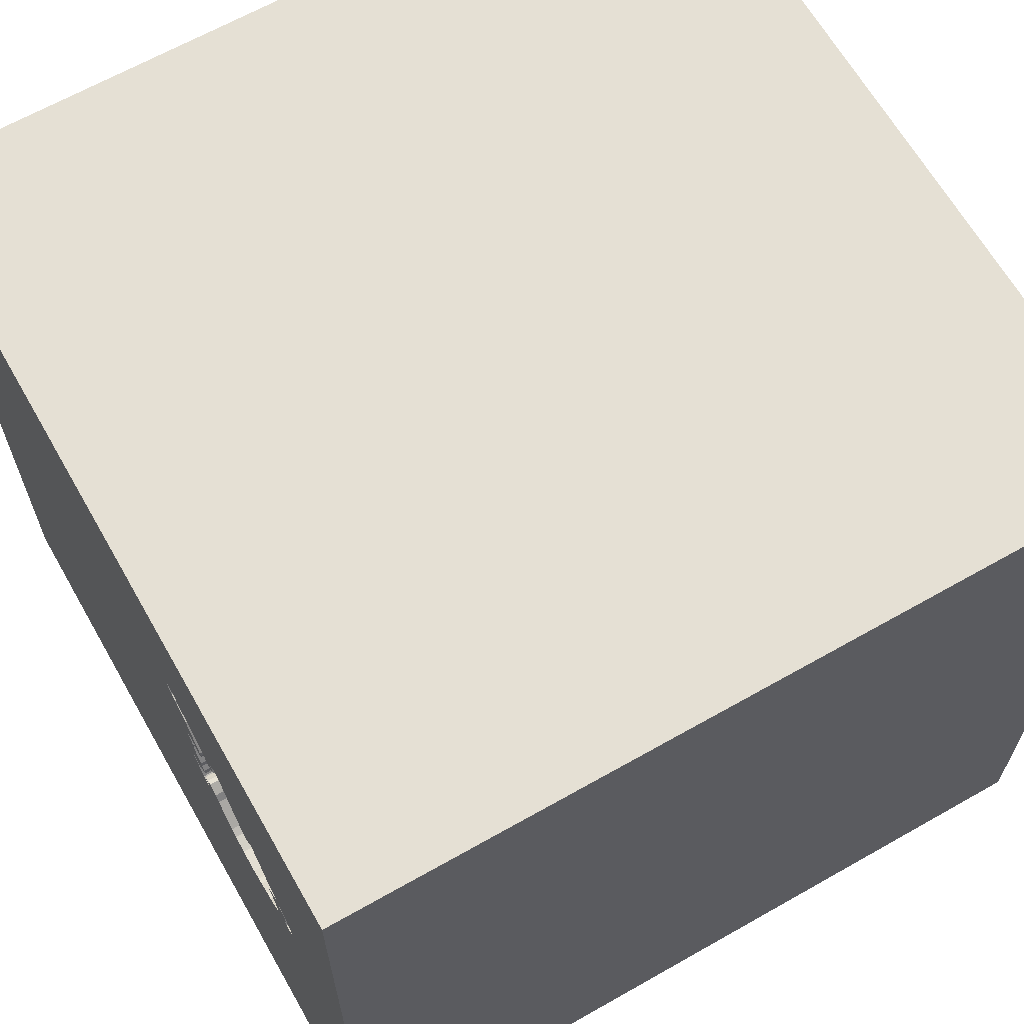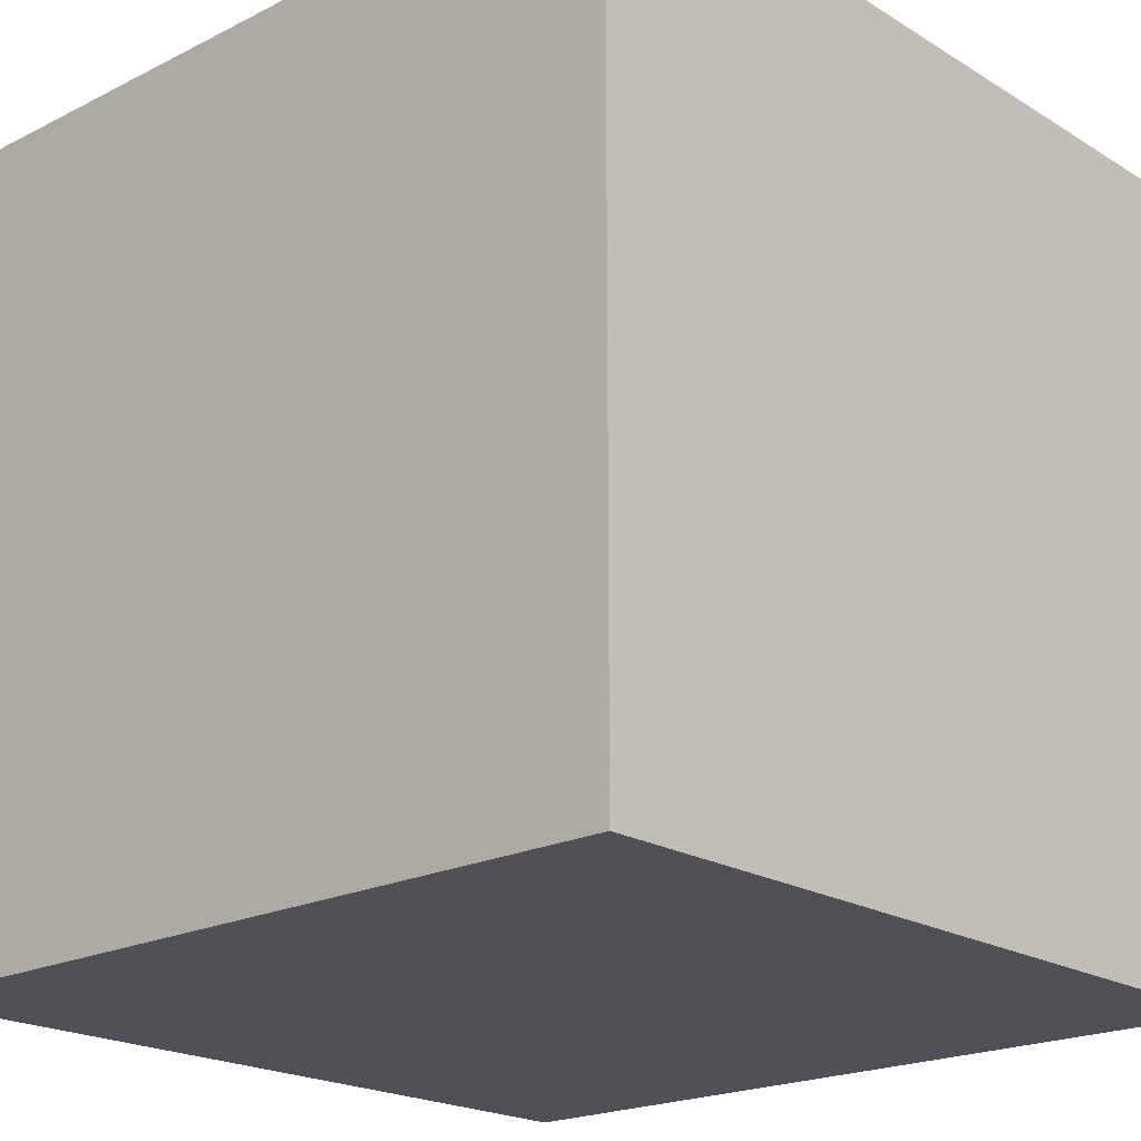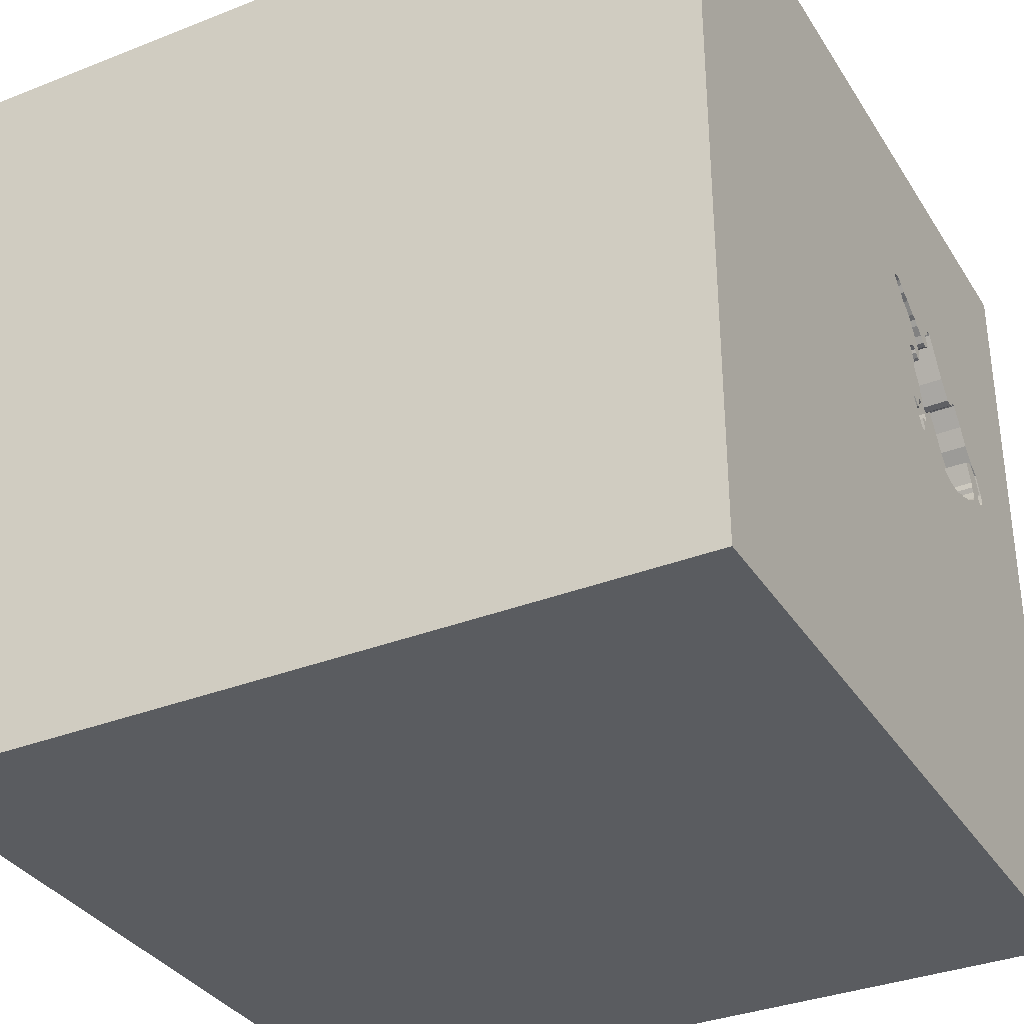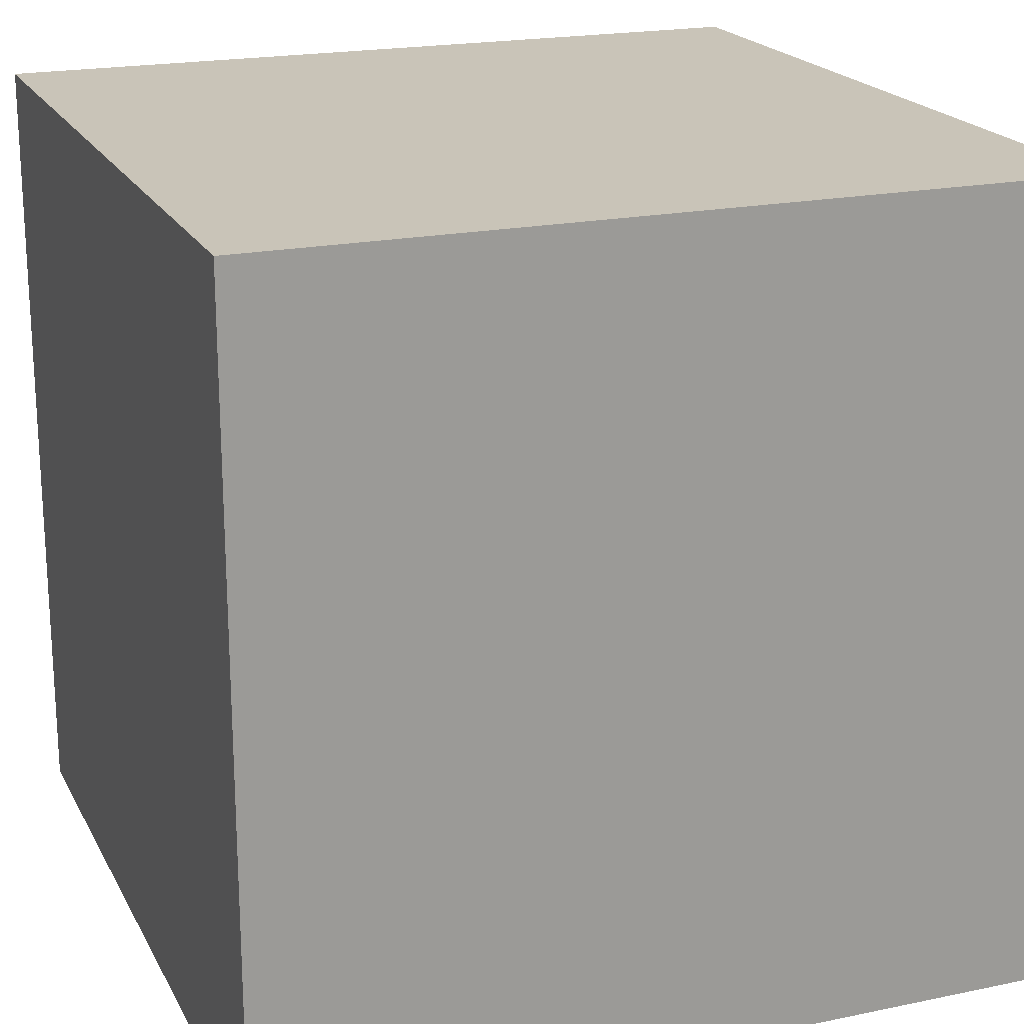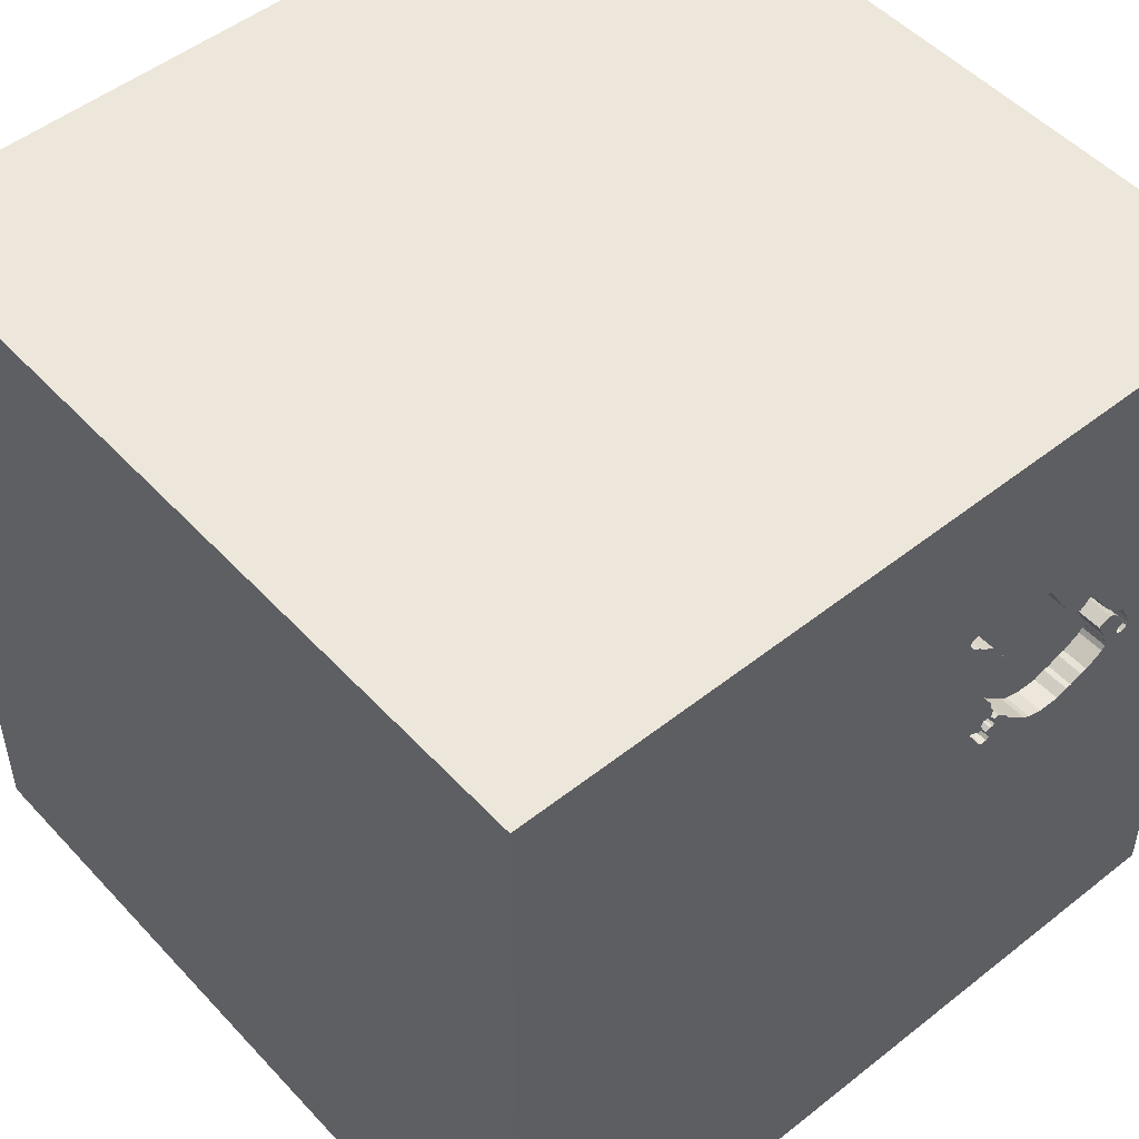
<metadata>
{"format":"obj","ext":"obj","renderer":"f3d","projection":"perspective","resolution":1024,"background":"white","views":[{"elev":65.3,"azim":-119.7,"up":"+Z"},{"elev":-20.5,"azim":-47.7,"up":"+Z"},{"elev":-34.3,"azim":117.9,"up":"+Z"},{"elev":20.1,"azim":-20.9,"up":"+Z"},{"elev":50.4,"azim":139.1,"up":"+Z"}]}
</metadata>
<code>
o chopper_103
v -0.4063 1.5 0.4451
v -1.034 1.5 0.3181
v -0.4149 1.5 0.5375
v -0.4936 1.5 0.2591
v -0.8692 1.5 0.5485
v -0.8692 1.4 0.5485
v -0.4605 1.5 0.2953
v -1.096 1.5 0.2584
v -0.6194 1.5 0.7288
v -0.5899 1.5 0.6941
v -0.5899 1.4 0.6941
v -0.6592 1.5 0.1065
v -0.4732 1.5 0.2186
v -0.4732 1.4 0.2186
v -0.6482 1.5 0.7462
v -0.6771 -1.5 -0.5208
v -0.9223 1.5 0.4794
v -0.9111 1.5 0.494
v -0.9245 1.5 0.1323
v -0.4431 1.5 0.6163
v -0.4645 1.5 0.5113
v -0.899 1.5 0.1281
v -0.3537 1.5 0.7871
v -0.899 1.4 0.1281
v -0.4747 1.5 0.2533
v -0.4747 1.4 0.2533
v -1.025 1.5 0.3282
v -1.025 1.4 0.3282
v -0.8554 1.5 0.1073
v -0.8554 1.4 0.1073
v -0.8067 1.5 0.5218
v -0.4463 1.5 0.5228
v -1.057 1.5 0.3308
v -0.4587 1.5 0.7158
v -0.4587 1.4 0.7158
v -0.5284 1.5 0.2296
v -1.059 1.5 0.2079
v -1.059 1.4 0.2079
v -0.4022 1.5 0.2431
v -0.4022 1.4 0.2431
v -0.1683 0.05168 -1.5
v 0.4167 0.3906 1.5
v 1.5 1.5 1.5
v 0.1823 -0.2214 1.5
v 0.2865 -1.5 -1.042
v 0.2148 -1.5 0.5469
v 0.4687 -1.5 -0
v -0.01302 -1.5 1.276
v 0.1562 -1.5 -0.4167
v -0.1823 1.5 1.237
v 0.5257 1.5 -0.5973
v -0.4587 1.5 0.3167
v -0.6194 1.4 0.7288
v -0.452 1.5 0.1608
v -0.4149 1.4 0.5375
v -0.4211 1.5 0.2489
v -0.6319 1.5 0.1237
v -0.6319 1.4 0.1237
v -0.4618 1.5 0.1724
v -0.4618 1.4 0.1724
v -0.452 1.4 0.1608
v -0.4211 1.4 0.2489
v -0.3391 1.5 0.7276
v -1.053 1.5 0.2166
v -1.049 1.5 0.2244
v -1.049 1.4 0.2244
v -0.9976 1.5 0.2159
v -0.9976 1.4 0.2159
v 0.1042 -1.094 1.5
v -0.1562 0.4427 1.5
v -0.1823 1.068 1.5
v -0.1562 -0.4688 1.5
v 0 -1.5 0.05208
v 0.1302 1.5 0.3581
v -0.4215 1.5 0.1648
v -0.5978 1.5 0.6764
v -0.9476 1.4 0.3262
v -0.9903 1.5 0.1722
v -0.7672 1.5 0.5592
v -0.9876 1.5 0.2323
v -0.9876 1.4 0.2323
v -0.4842 1.5 0.5345
v -0.4373 1.5 0.7304
v -0.5458 1.5 0.2008
v -0.5458 1.4 0.2008
v -0.3224 1.5 0.7365
v -0.481 1.5 0.7068
v -0.481 1.4 0.7068
v -1.078 1.5 0.203
v -0.5284 1.4 0.2296
v 1.068 -1.5 0.1823
v -0.4435 1.5 0.2119
v -0.4435 1.4 0.2119
v -0.3862 1.5 0.52
v -0.3862 1.4 0.52
v -0.6057 1.5 0.6587
v -0.6057 1.4 0.6587
v -0.4036 1.5 0.6768
v -0.4036 1.4 0.6768
v -0.4825 1.5 0.5559
v -0.3829 1.5 0.5068
v -0.3537 1.4 0.7871
v -0.4022 1.5 0.4286
v -0.4022 1.4 0.4286
v -0.2926 1.5 0.795
v -0.2926 1.4 0.795
v -0.416 1.5 0.2852
v -0.416 1.4 0.2852
v -1.102 1.5 0.2287
v -1.102 1.4 0.2287
v -1.078 1.4 0.203
v -0.4305 1.5 0.1591
v -0.4305 1.4 0.1591
v -0.5174 1.5 0.6762
v -0.6592 1.4 0.1065
v -0.625 0.3906 1.5
v -0.625 -0.4688 1.5
v -0.4818 -1.5 0.1823
v -0.7404 1.5 0.5941
v -1.5 1.5 -1.5
v -1.5 0.4297 0.4883
v -1.5 0.4427 -0.07812
v -1.5 1.5 1.5
v -1.5 -0.1823 -1.068
v -1.5 -0.1823 0.4818
v -1.5 0.05208 1.029
v -1.5 0 -0.4687
v -1.5 1.224 0.1562
v -1.5 -0.4167 -0
v -1.5 -0.4687 -0.4167
v -1.5 -1.5 1.5
v -1.5 -1.5 -1.5
v -1.5 1.5 -0.1302
v -1.5 -1.276 0.01302
v -0.4814 1.5 0.2236
v -0.4463 1.5 0.3373
v -0.6482 1.4 0.7462
v -0.5931 1.5 0.7073
v -0.5931 1.4 0.7073
v -0.4128 1.5 0.272
v -1.057 1.4 0.3308
v -0.8199 1.5 0.5186
v 1.5 -1.5 1.5
v 1.5 -1.5 -1.5
v -0.3466 1.5 0.7153
v -0.4426 1.5 0.5289
v -0.4645 1.4 0.5113
v -0.4605 1.4 0.2953
v -1.044 1.5 0.306
v -0.8199 1.4 0.5186
v -0.4893 1.5 0.6977
v -0.386 1.5 0.2558
v -0.4445 1.5 0.3587
v -0.4445 1.4 0.3587
v -0.5728 1.5 0.6387
v -0.7145 1.5 0.08938
v -0.834 1.5 0.1056
v -1.002 1.5 0.1904
v -1.002 1.4 0.1904
v 1.5 -0.3117 -0.658
v 1.5 1.5 -1.5
v -0.4242 1.5 0.2902
v -0.4242 1.4 0.2902
v -0.9245 1.4 0.1323
v -1.198 0.1823 1.5
v -1.146 -1.5 0.1823
v -0.7381 1.5 -0.4102
v -1.25 1.5 0.1042
v -1.021 1.5 0.3537
v -1.021 1.4 0.3537
v -0.8363 1.5 0.5285
v -0.8363 1.4 0.5285
v -0.6391 1.5 0.752
v -0.6391 1.4 0.752
v -0.9859 1.5 0.2538
v -0.9859 1.4 0.2538
v -0.7404 1.4 0.5941
v -0.3642 1.5 0.2594
v -0.3642 1.4 0.2594
v -0.4108 1.5 0.7485
v -0.4108 1.4 0.7485
v -0.3157 1.4 0.8034
v -0.46 1.5 0.2219
v -0.553 1.5 0.6436
v -0.553 1.4 0.6436
v -1.052 1.5 0.2376
v -1.052 1.4 0.2376
v -0.4814 1.4 0.2236
v -0.2865 -1.5 -1.094
v -0.856 1.5 0.5517
v -0.856 1.4 0.5517
v -0.4292 1.5 0.6376
v -0.2894 1.5 0.7818
v -0.2894 1.4 0.7818
v -0.4842 1.4 0.5345
v -0.4128 1.4 0.272
v -0.3143 1.5 0.7407
v -0.6202 1.5 0.7461
v -0.6202 1.4 0.7461
v -0.3143 1.4 0.7407
v 0.8333 -0.2083 1.5
v -0.3355 1.5 0.7985
v -0.7145 1.4 0.08938
v -0.444 1.5 0.2853
v -0.444 1.4 0.2853
v -0.9223 1.4 0.4794
v -0.4976 1.5 0.6887
v -0.4976 1.4 0.6887
v -0.4777 1.5 0.5081
v -0.4777 1.4 0.5081
v -0.4103 1.5 0.4616
v -0.4103 1.4 0.4616
v -0.7934 1.5 0.5251
v -0.7934 1.4 0.5251
v -0.5728 1.4 0.6387
v -0.9954 1.5 0.3495
v -0.9954 1.4 0.3495
v -0.3728 1.5 0.7649
v -0.3355 1.4 0.7985
v -0.534 1.5 0.6658
v -0.9621 1.5 0.4136
v -0.9621 1.4 0.4136
v -1.062 1.5 0.2438
v -0.3829 1.4 0.5068
v -1.096 1.4 0.2584
v -0.4587 1.4 0.3167
v -0.4215 1.4 0.1648
v -0.9903 1.4 0.1722
v -0.3699 1.5 0.2685
v -0.3699 1.4 0.2685
v -0.9476 1.5 0.3262
v -0.7945 1.5 0.08724
v -0.7945 1.4 0.08724
v -0.4234 1.5 0.3936
v -0.3157 1.5 0.8034
v -1.044 1.4 0.306
v -0.4825 1.4 0.5559
v -0.3391 1.4 0.7276
v -0.4463 1.4 0.3373
v -0.3728 1.4 0.7649
v -0.4389 1.5 0.5351
v -0.4389 1.4 0.5351
v -0.3466 1.4 0.7153
v -0.4463 1.4 0.5228
v -0.534 1.4 0.6658
v -0.834 1.4 0.1056
v -1.099 1.5 0.2155
v -1.099 1.4 0.2155
v -1.072 1.5 0.25
v -1.072 1.4 0.25
v -0.46 1.4 0.2219
v -0.4936 1.4 0.2591
f 131 123 126
f 126 125 131
f 131 72 117
f 134 132 131
f 131 132 166
f 166 118 131
f 69 72 131
f 117 165 131
f 165 123 131
f 131 129 134
f 131 143 69
f 117 116 165
f 125 129 131
f 131 46 48
f 48 143 131
f 132 118 166
f 118 46 131
f 72 116 117
f 123 121 126
f 126 121 125
f 129 130 134
f 69 44 72
f 72 44 116
f 130 132 134
f 132 16 118
f 118 73 46
f 143 44 69
f 116 123 165
f 46 143 48
f 125 122 129
f 44 70 116
f 121 122 125
f 129 127 130
f 16 73 118
f 143 201 44
f 122 127 129
f 16 49 73
f 73 47 46
f 130 124 132
f 70 71 116
f 123 122 121
f 127 124 130
f 132 189 16
f 201 42 44
f 42 70 44
f 71 123 116
f 189 49 16
f 49 47 73
f 47 91 46
f 91 143 46
f 189 45 49
f 123 128 122
f 122 120 127
f 49 144 47
f 15 123 50
f 123 15 119
f 123 119 79
f 127 120 124
f 201 43 42
f 70 43 71
f 138 9 198
f 50 138 198
f 50 198 173
f 173 15 50
f 31 142 171
f 79 213 31
f 123 79 31
f 31 171 190
f 5 18 123
f 123 31 190
f 190 5 123
f 128 120 122
f 47 144 91
f 42 43 70
f 138 114 220
f 155 96 76
f 155 76 10
f 155 10 138
f 220 184 155
f 220 155 138
f 123 18 17
f 221 169 123
f 123 17 221
f 123 133 128
f 45 144 49
f 71 43 123
f 138 50 23
f 180 83 138
f 138 23 218
f 138 218 180
f 138 151 207
f 138 207 114
f 33 123 169
f 33 133 123
f 91 144 143
f 143 43 201
f 50 123 43
f 202 23 50
f 50 235 202
f 138 83 34
f 87 151 138
f 138 34 87
f 168 133 33
f 43 235 50
f 43 86 197
f 105 235 43
f 43 197 193
f 43 193 105
f 168 33 8
f 37 64 167
f 37 167 168
f 89 37 168
f 168 8 109
f 247 89 168
f 168 109 247
f 144 132 41
f 160 143 144
f 160 43 143
f 74 86 43
f 167 64 65
f 78 19 167
f 175 80 67
f 78 167 65
f 158 78 65
f 2 231 175
f 67 158 65
f 2 175 67
f 186 223 249
f 186 249 149
f 67 65 186
f 149 2 67
f 186 149 67
f 167 133 168
f 19 22 29
f 29 157 167
f 167 19 29
f 231 2 27
f 27 216 231
f 133 120 128
f 120 132 124
f 86 74 192
f 192 98 145
f 86 192 145
f 145 63 86
f 232 156 167
f 167 157 232
f 120 41 132
f 132 45 189
f 192 74 94
f 241 146 32
f 192 94 3
f 241 32 82
f 192 3 241
f 100 20 192
f 192 241 82
f 82 100 192
f 1 211 101
f 103 1 101
f 74 103 101
f 101 94 74
f 209 82 32
f 32 21 209
f 156 12 167
f 234 103 74
f 136 153 234
f 74 52 136
f 74 136 234
f 57 84 167
f 167 12 57
f 132 144 45
f 152 39 56
f 74 75 178
f 229 152 56
f 74 178 229
f 162 204 7
f 162 7 52
f 162 52 74
f 229 56 140
f 229 140 107
f 107 162 74
f 229 107 74
f 167 84 36
f 167 36 4
f 167 4 25
f 112 75 167
f 183 92 59
f 54 112 167
f 59 54 167
f 167 25 135
f 13 183 59
f 167 135 13
f 167 13 59
f 51 167 75
f 167 120 133
f 51 75 74
f 51 74 43
f 120 167 51
f 161 120 51
f 161 41 120
f 161 43 160
f 161 51 43
f 161 144 41
f 161 160 144
f 60 227 113
f 93 227 60
f 113 61 60
f 75 112 113
f 113 227 75
f 93 40 227
f 59 92 93
f 93 60 59
f 61 113 54
f 54 59 60
f 60 61 54
f 112 54 113
f 40 93 62
f 227 40 179
f 92 183 93
f 227 179 75
f 56 39 40
f 40 62 56
f 251 62 93
f 40 230 179
f 251 93 183
f 178 75 179
f 39 152 40
f 251 26 62
f 152 229 230
f 230 40 152
f 179 230 178
f 183 13 251
f 140 56 62
f 62 196 140
f 26 251 188
f 62 26 205
f 229 178 230
f 14 251 13
f 196 62 205
f 135 25 26
f 26 188 135
f 188 251 14
f 26 148 205
f 107 140 196
f 196 108 107
f 163 196 205
f 25 4 26
f 13 135 188
f 188 14 13
f 26 252 148
f 7 204 205
f 205 148 7
f 163 108 196
f 163 205 162
f 252 26 4
f 252 226 148
f 204 162 205
f 162 107 108
f 108 163 162
f 4 36 252
f 90 226 252
f 52 7 148
f 148 226 52
f 90 252 36
f 214 226 90
f 36 84 90
f 214 210 226
f 90 85 214
f 136 52 226
f 226 239 136
f 85 90 84
f 177 210 214
f 154 226 210
f 214 85 58
f 154 239 226
f 177 195 210
f 79 119 177
f 177 214 79
f 212 154 210
f 58 77 214
f 84 57 58
f 58 85 84
f 239 154 136
f 195 177 215
f 210 195 82
f 82 209 210
f 214 213 79
f 119 15 177
f 154 212 104
f 212 210 147
f 77 58 246
f 77 150 214
f 153 136 154
f 195 215 237
f 177 97 215
f 209 21 210
f 31 213 214
f 214 150 31
f 137 177 15
f 234 153 154
f 154 104 234
f 1 103 104
f 104 212 1
f 147 244 212
f 147 210 21
f 246 24 77
f 203 246 58
f 206 150 77
f 57 12 115
f 115 58 57
f 100 82 195
f 195 237 100
f 215 185 237
f 137 97 177
f 215 97 155
f 150 142 31
f 103 234 104
f 211 1 212
f 244 147 32
f 224 212 244
f 21 32 147
f 24 246 30
f 176 77 24
f 246 203 233
f 203 58 115
f 150 206 172
f 206 77 222
f 12 156 115
f 185 215 184
f 245 237 185
f 53 97 137
f 96 155 97
f 155 184 215
f 150 172 171
f 171 142 150
f 15 173 174
f 174 137 15
f 101 211 212
f 212 224 101
f 32 146 244
f 55 224 244
f 24 30 22
f 157 29 30
f 30 246 157
f 77 176 231
f 81 176 24
f 246 233 157
f 156 232 233
f 233 203 156
f 203 115 156
f 172 206 6
f 206 222 17
f 222 77 217
f 20 100 237
f 237 99 20
f 184 220 185
f 237 245 208
f 245 185 220
f 53 11 97
f 53 137 174
f 76 96 97
f 97 11 76
f 146 241 242
f 242 244 146
f 95 224 55
f 242 55 244
f 29 22 30
f 22 19 24
f 175 231 176
f 231 216 77
f 176 81 175
f 81 24 164
f 232 157 233
f 172 6 191
f 6 206 18
f 18 5 6
f 221 17 222
f 206 17 18
f 217 170 222
f 217 77 216
f 99 98 192
f 192 20 99
f 99 237 208
f 114 207 208
f 208 245 114
f 245 220 114
f 53 139 11
f 174 199 53
f 10 76 11
f 172 191 171
f 173 198 199
f 199 174 173
f 224 95 101
f 241 3 242
f 95 55 3
f 3 94 95
f 55 242 3
f 164 24 19
f 80 175 81
f 228 81 164
f 5 190 191
f 191 6 5
f 169 221 222
f 222 170 169
f 170 217 28
f 216 27 217
f 99 243 98
f 88 99 208
f 208 207 151
f 139 53 138
f 138 10 11
f 11 139 138
f 53 199 9
f 190 171 191
f 198 9 199
f 94 101 95
f 67 80 81
f 81 68 67
f 81 228 68
f 19 78 228
f 228 164 19
f 141 170 28
f 28 217 27
f 145 98 243
f 99 181 243
f 99 88 35
f 151 87 88
f 88 208 151
f 9 138 53
f 159 68 228
f 170 141 169
f 236 141 28
f 27 2 28
f 243 238 145
f 99 35 181
f 181 240 243
f 87 34 35
f 35 88 87
f 68 159 67
f 78 158 159
f 159 228 78
f 33 169 141
f 141 236 225
f 236 28 2
f 2 149 236
f 63 145 238
f 238 243 240
f 83 180 181
f 181 35 83
f 240 181 218
f 35 34 83
f 158 67 159
f 141 225 33
f 225 236 250
f 238 200 86
f 86 63 238
f 238 240 102
f 180 218 181
f 218 23 240
f 8 33 225
f 110 225 250
f 149 249 250
f 250 236 149
f 200 197 86
f 200 238 102
f 102 240 23
f 225 110 8
f 248 110 250
f 249 223 250
f 200 194 197
f 219 200 102
f 109 8 110
f 110 248 109
f 250 111 248
f 223 186 187
f 187 250 223
f 193 197 194
f 194 200 219
f 23 202 219
f 219 102 23
f 247 109 248
f 111 250 38
f 89 247 248
f 248 111 89
f 38 250 187
f 186 65 187
f 105 193 194
f 194 106 105
f 219 182 194
f 111 38 89
f 38 187 66
f 66 187 65
f 194 182 106
f 202 235 182
f 182 219 202
f 37 89 38
f 64 37 38
f 38 66 64
f 66 65 64
f 235 105 106
f 106 182 235

</code>
